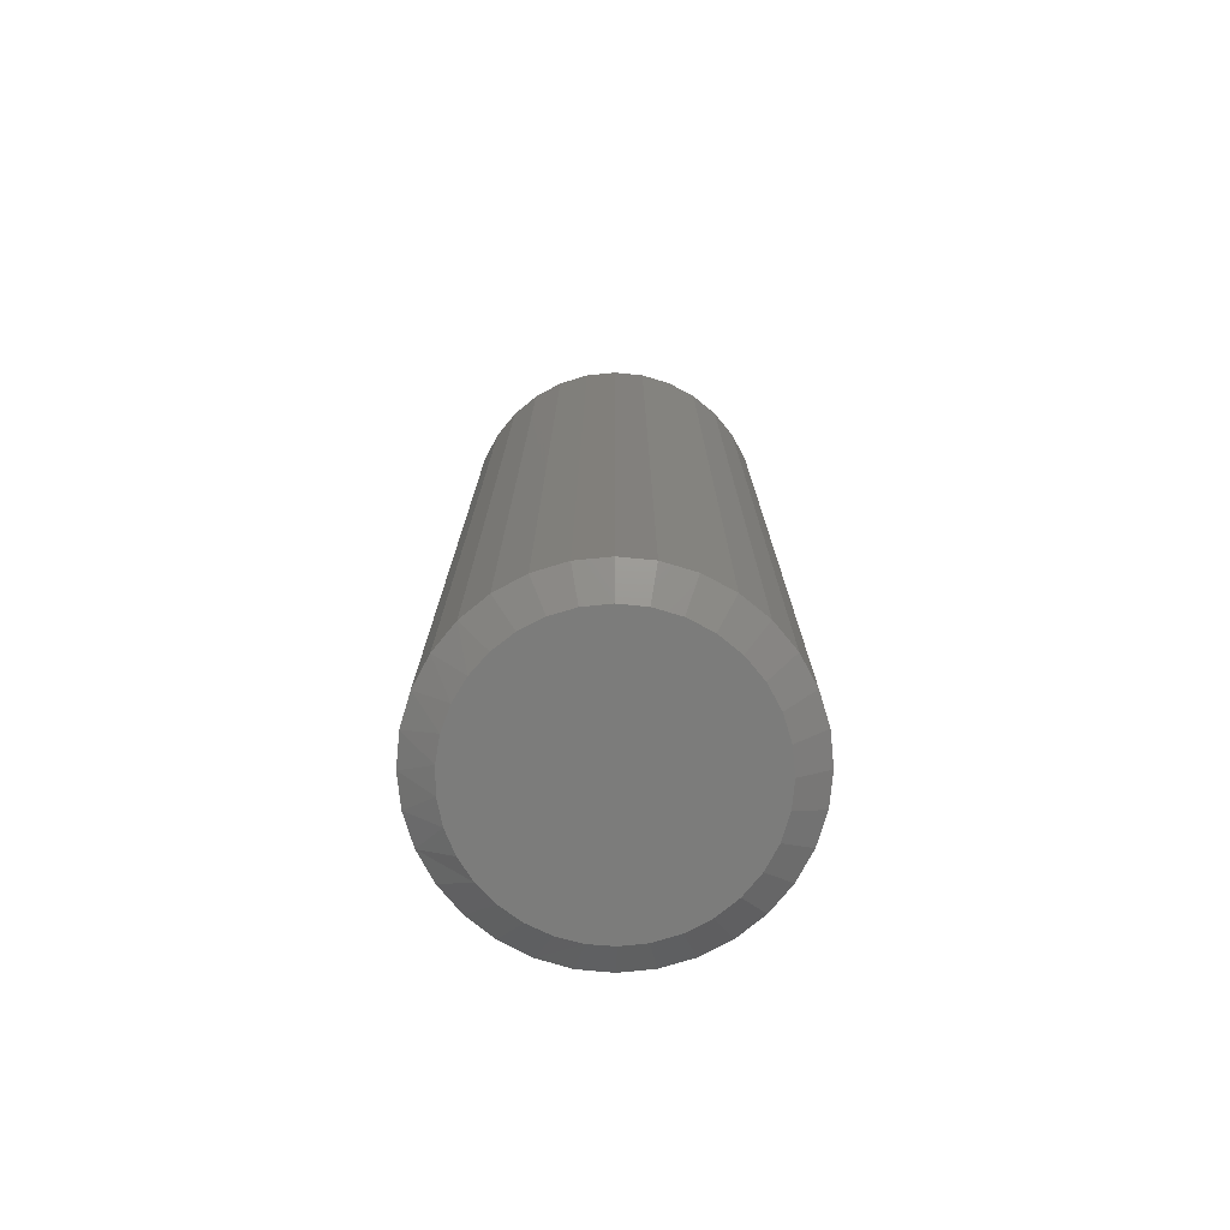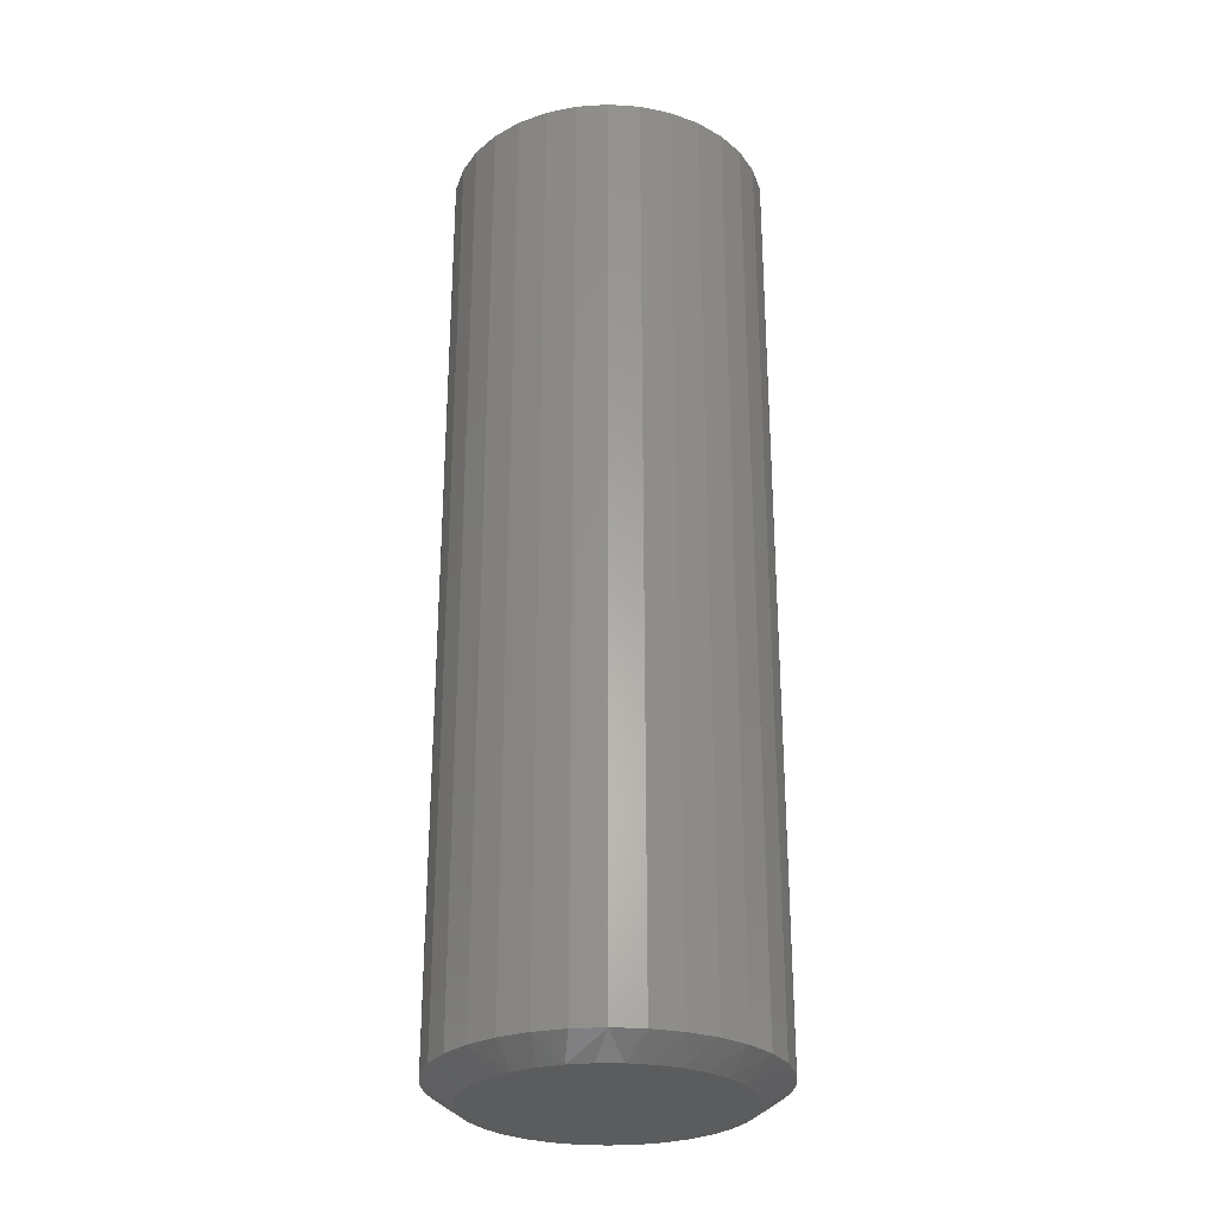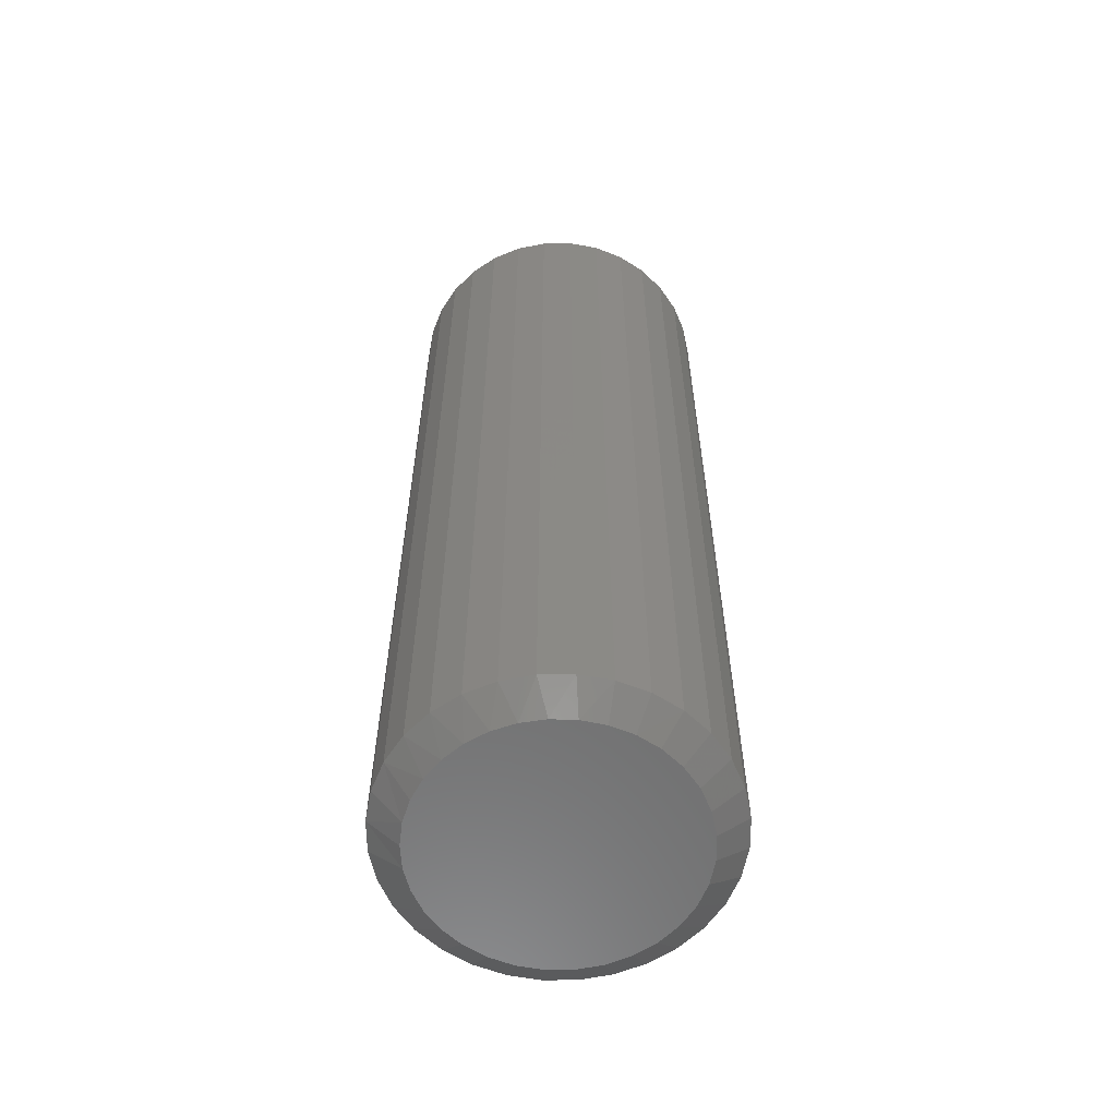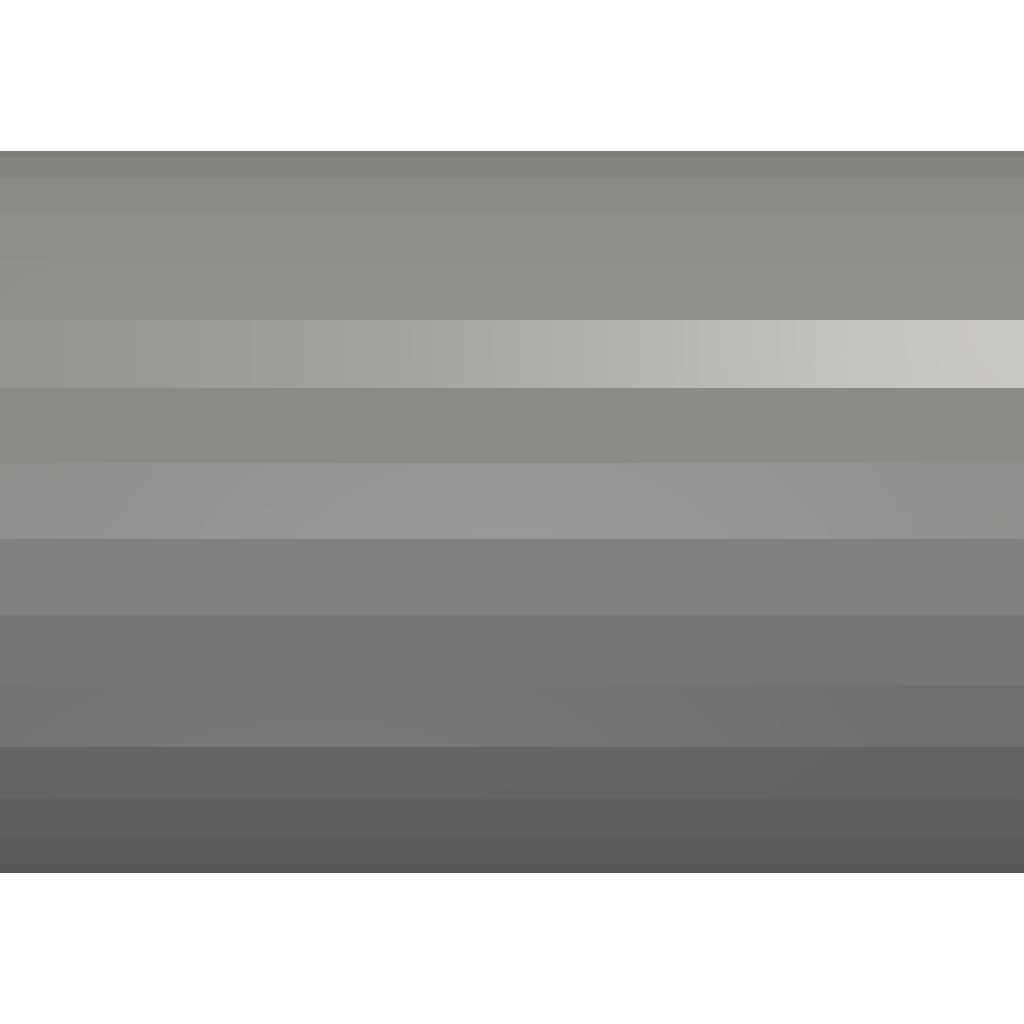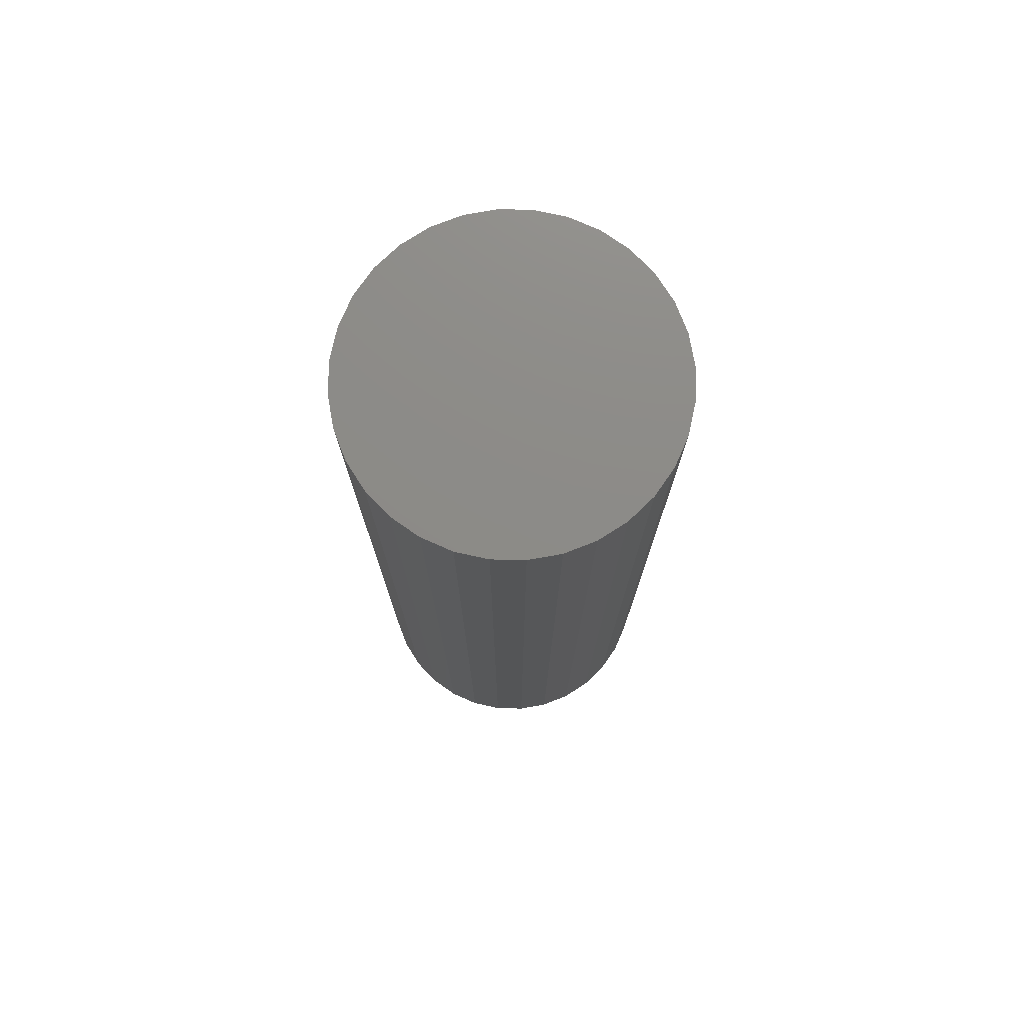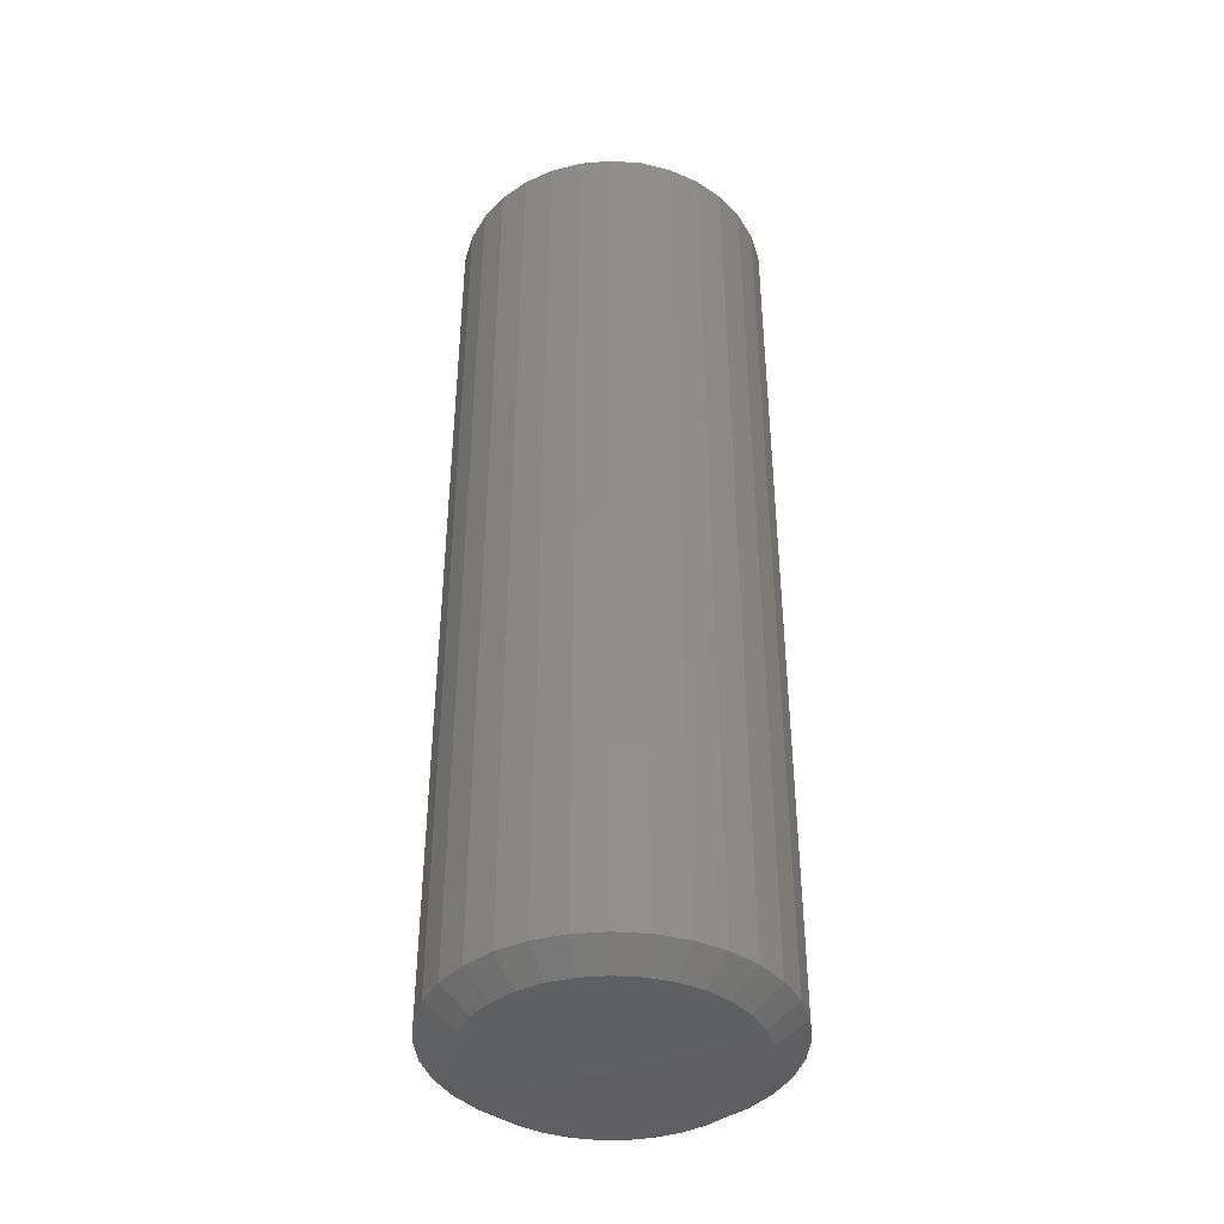
<metadata>
{"format":"stl","ext":"stl","renderer":"f3d","projection":"perspective","resolution":1024,"background":"white","views":[{"elev":-75.6,"azim":-78.6,"up":"+Z"},{"elev":-28.0,"azim":168.7,"up":"+Z"},{"elev":-59.8,"azim":-128.8,"up":"+Z"},{"elev":26.5,"azim":-90.0,"up":"+Y"},{"elev":76.1,"azim":96.8,"up":"+Z"},{"elev":-41.1,"azim":0.4,"up":"+Z"}]}
</metadata>
<code>
# stl→obj: 97 verts, 190 faces
v -0.02552 0.09895 0
v -0.006862 0.1024 0
v 0.01212 0.1024 0
v 0.03078 0.09895 0
v -0.04323 0.09209 0
v 0.04849 0.09209 0
v -0.05937 0.0821 0
v 0.06463 0.0821 0
v 0.042 -0.09505 0
v -0.03674 -0.09505 0
v 0.05979 -0.08554 0
v -0.01744 -0.1009 0
v 0.0227 -0.1009 0
v 0.002632 -0.1029 0
v -0.05452 -0.08554 0
v -0.07011 -0.07275 0
v 0.07538 -0.07275 0
v -0.08291 -0.05716 0
v 0.08817 -0.05716 0
v -0.09242 -0.03937 0
v 0.09768 -0.03937 0
v -0.09827 -0.02007 0
v 0.1035 -0.02007 0
v -0.1002 -1.459e-06 0
v 0.1055 -7.289e-18 0
v -0.0985 0.0189 0
v 0.1038 0.0189 0
v -0.0933 0.03716 0
v 0.09856 0.03716 0
v -0.08484 0.05416 0
v 0.0901 0.05416 0
v -0.0734 0.06931 0
v 0.07866 0.06931 0
v 0.1289 -3.094e-17 0.01562
v 0.1289 0 0.75
v 0.1265 -0.02464 0.01562
v 0.1265 -0.02464 0.75
v 0.1193 -0.04834 0.01562
v 0.1193 -0.04834 0.75
v 0.1077 -0.07018 0.01562
v 0.1077 -0.07018 0.75
v 0.09195 -0.08932 0.01562
v 0.09195 -0.08932 0.75
v 0.07281 -0.105 0.01562
v 0.07281 -0.105 0.75
v 0.05097 -0.1167 0.01562
v 0.05097 -0.1167 0.75
v 0.02727 -0.1239 0.01562
v 0.02727 -0.1239 0.75
v 0.002632 -0.1263 0.01562
v 0.002632 -0.1263 0.75
v -0.02201 -0.1239 0.01562
v -0.02201 -0.1239 0.75
v -0.04571 -0.1167 0.01562
v -0.04571 -0.1167 0.75
v -0.06755 -0.105 0.01562
v -0.06755 -0.105 0.75
v -0.08669 -0.08932 0.01562
v -0.08669 -0.08932 0.75
v -0.1024 -0.07018 0.01562
v -0.1024 -0.07018 0.75
v -0.1141 -0.04834 0.01562
v -0.1141 -0.04834 0.75
v -0.1213 -0.02464 0.01562
v -0.1213 -0.02464 0.75
v -0.1237 1.547e-17 0.01562
v -0.1237 1.547e-17 0.75
v -0.1213 0.02464 0.01562
v -0.1213 0.02464 0.75
v -0.1141 0.04834 0.01562
v -0.1141 0.04834 0.75
v -0.1024 0.07018 0.01562
v -0.1024 0.07018 0.75
v -0.08669 0.08932 0.01562
v -0.08669 0.08932 0.75
v -0.06755 0.105 0.01562
v -0.06755 0.105 0.75
v -0.04571 0.1167 0.01562
v -0.04571 0.1167 0.75
v -0.02201 0.1239 0.01562
v -0.02201 0.1239 0.75
v 0.002632 0.1263 0.01562
v 0.002632 0.1263 0.75
v 0.02727 0.1239 0.01562
v 0.02727 0.1239 0.75
v 0.05097 0.1167 0.01562
v 0.05097 0.1167 0.75
v 0.07281 0.105 0.01562
v 0.07281 0.105 0.75
v 0.09195 0.08932 0.01562
v 0.09195 0.08932 0.75
v 0.1077 0.07018 0.01562
v 0.1077 0.07018 0.75
v 0.1193 0.04834 0.01562
v 0.1193 0.04834 0.75
v 0.1265 0.02464 0.01562
v 0.1265 0.02464 0.75
f 1 2 3
f 4 1 3
f 5 1 4
f 6 5 4
f 7 5 6
f 8 7 6
f 9 10 11
f 12 10 9
f 13 12 9
f 14 12 13
f 10 15 11
f 11 15 16
f 11 16 17
f 17 16 18
f 17 18 19
f 19 18 20
f 19 20 21
f 21 20 22
f 21 22 23
f 23 22 24
f 23 24 25
f 25 24 26
f 25 26 27
f 27 26 28
f 27 28 29
f 29 28 30
f 29 30 31
f 31 30 32
f 31 32 33
f 33 32 7
f 33 7 8
f 34 35 36
f 36 35 37
f 36 37 38
f 38 37 39
f 38 39 40
f 40 39 41
f 40 41 42
f 42 41 43
f 42 43 44
f 44 43 45
f 44 45 46
f 46 45 47
f 46 47 48
f 48 47 49
f 48 49 50
f 50 49 51
f 50 51 52
f 52 51 53
f 52 53 54
f 54 53 55
f 54 55 56
f 56 55 57
f 56 57 58
f 58 57 59
f 58 59 60
f 60 59 61
f 60 61 62
f 62 61 63
f 62 63 64
f 64 63 65
f 64 65 66
f 66 65 67
f 66 67 68
f 68 67 69
f 68 69 70
f 70 69 71
f 70 71 72
f 72 71 73
f 72 73 74
f 74 73 75
f 74 75 76
f 76 75 77
f 76 77 78
f 78 77 79
f 78 79 80
f 80 79 81
f 80 81 82
f 82 81 83
f 82 83 84
f 84 83 85
f 84 85 86
f 86 85 87
f 86 87 88
f 88 87 89
f 88 89 90
f 90 89 91
f 90 91 92
f 92 91 93
f 92 93 94
f 94 93 95
f 94 95 96
f 96 95 97
f 96 97 34
f 34 97 35
f 15 56 16
f 13 46 48
f 9 46 13
f 18 60 20
f 20 60 62
f 20 62 22
f 22 62 64
f 22 64 24
f 24 64 66
f 40 19 38
f 38 19 21
f 38 21 36
f 36 21 23
f 36 23 34
f 34 23 25
f 60 18 58
f 58 18 16
f 58 16 56
f 56 15 54
f 54 15 10
f 54 10 52
f 13 48 14
f 14 48 50
f 14 50 12
f 12 50 52
f 12 52 10
f 46 9 44
f 44 9 11
f 44 11 42
f 19 40 17
f 17 40 42
f 17 42 11
f 33 88 90
f 90 92 33
f 6 84 86
f 86 88 6
f 6 88 8
f 88 33 8
f 3 82 84
f 3 84 4
f 84 6 4
f 1 78 80
f 1 80 2
f 80 82 2
f 2 82 3
f 7 74 76
f 7 76 5
f 76 78 5
f 5 78 1
f 30 70 72
f 30 72 32
f 72 74 32
f 32 74 7
f 34 25 96
f 96 25 27
f 96 27 94
f 94 27 29
f 94 29 92
f 92 29 31
f 92 31 33
f 24 66 26
f 26 66 68
f 26 68 28
f 28 68 70
f 28 70 30
f 81 85 83
f 85 81 79
f 85 79 87
f 87 79 77
f 87 77 89
f 45 55 47
f 47 55 53
f 47 53 49
f 49 53 51
f 89 77 91
f 91 77 75
f 91 75 93
f 93 75 73
f 93 73 95
f 95 73 71
f 95 71 97
f 97 71 69
f 97 69 35
f 35 69 67
f 35 67 37
f 37 67 65
f 37 65 39
f 39 65 63
f 39 63 41
f 41 63 61
f 41 61 43
f 43 61 59
f 43 59 45
f 45 59 57
f 45 57 55

</code>
